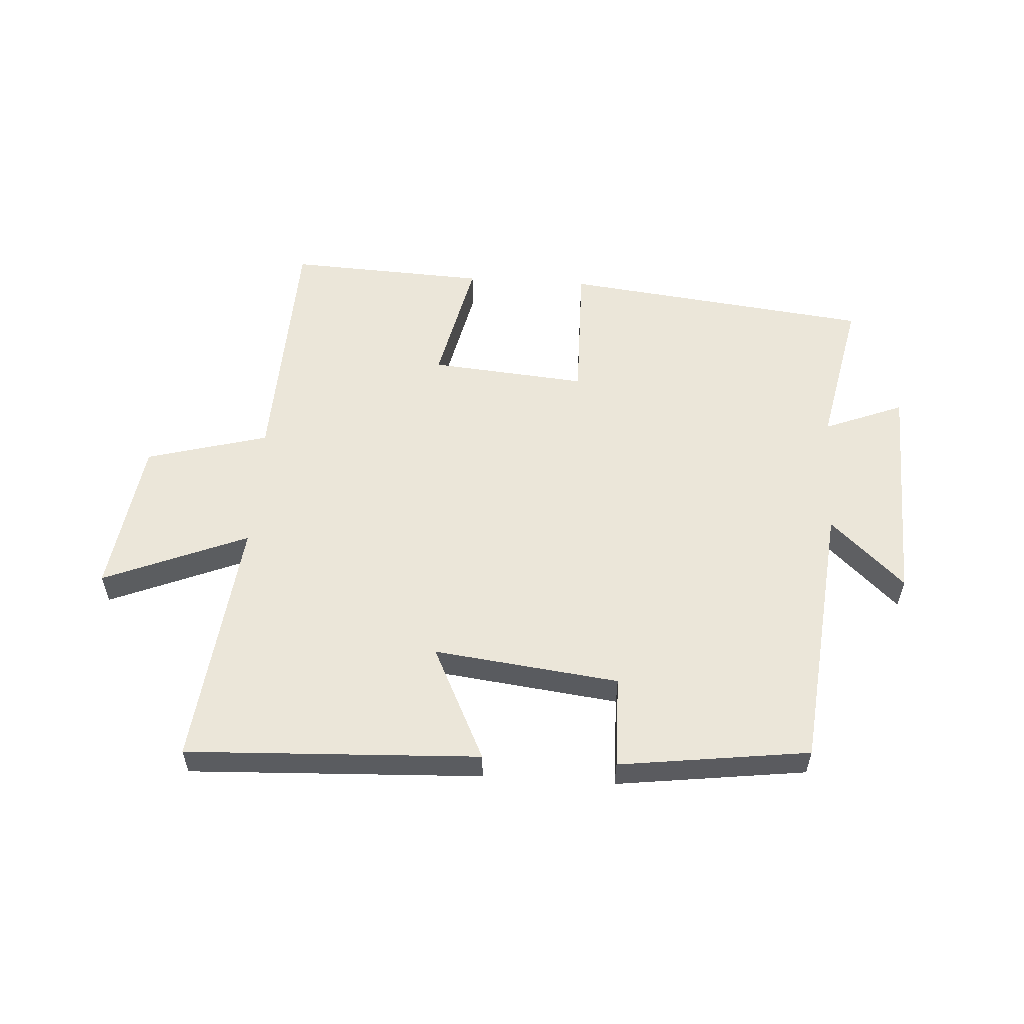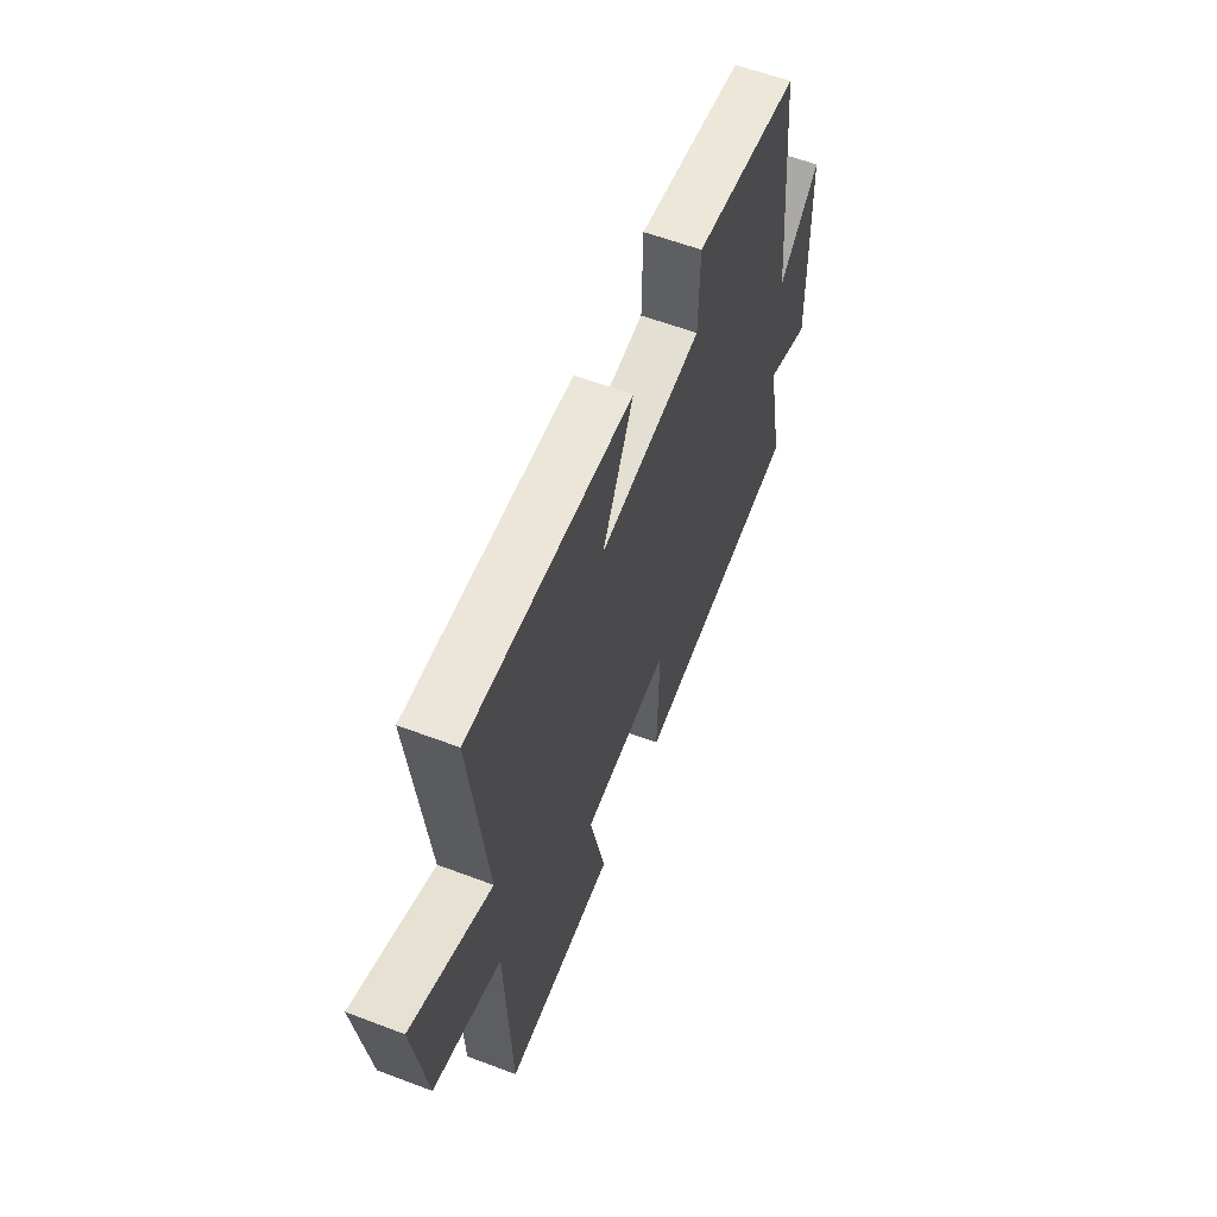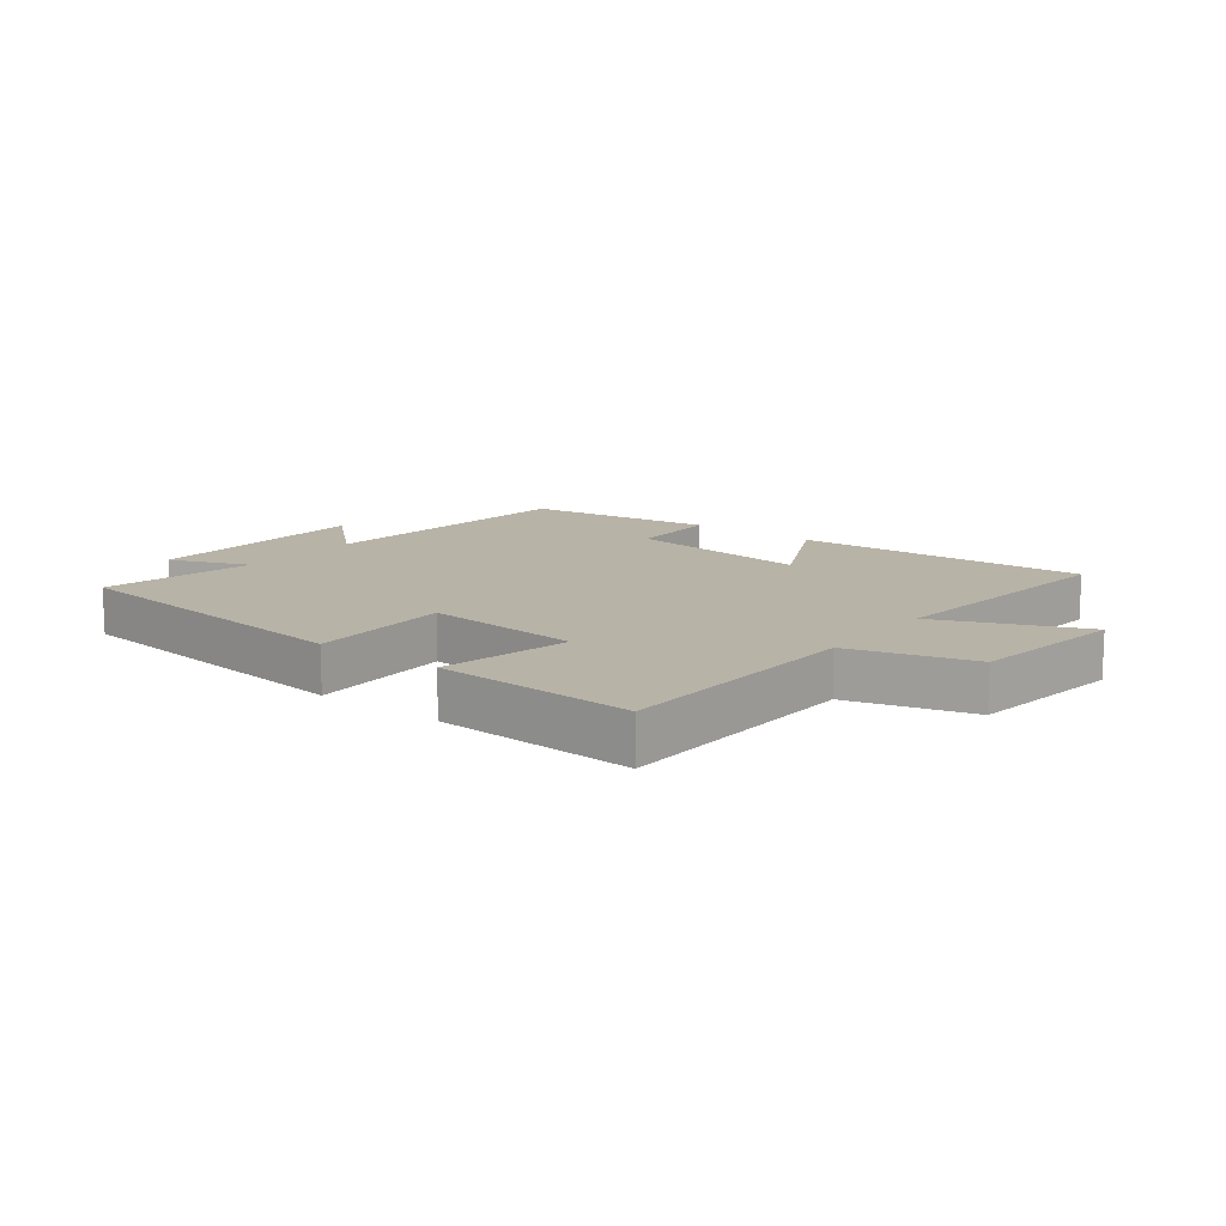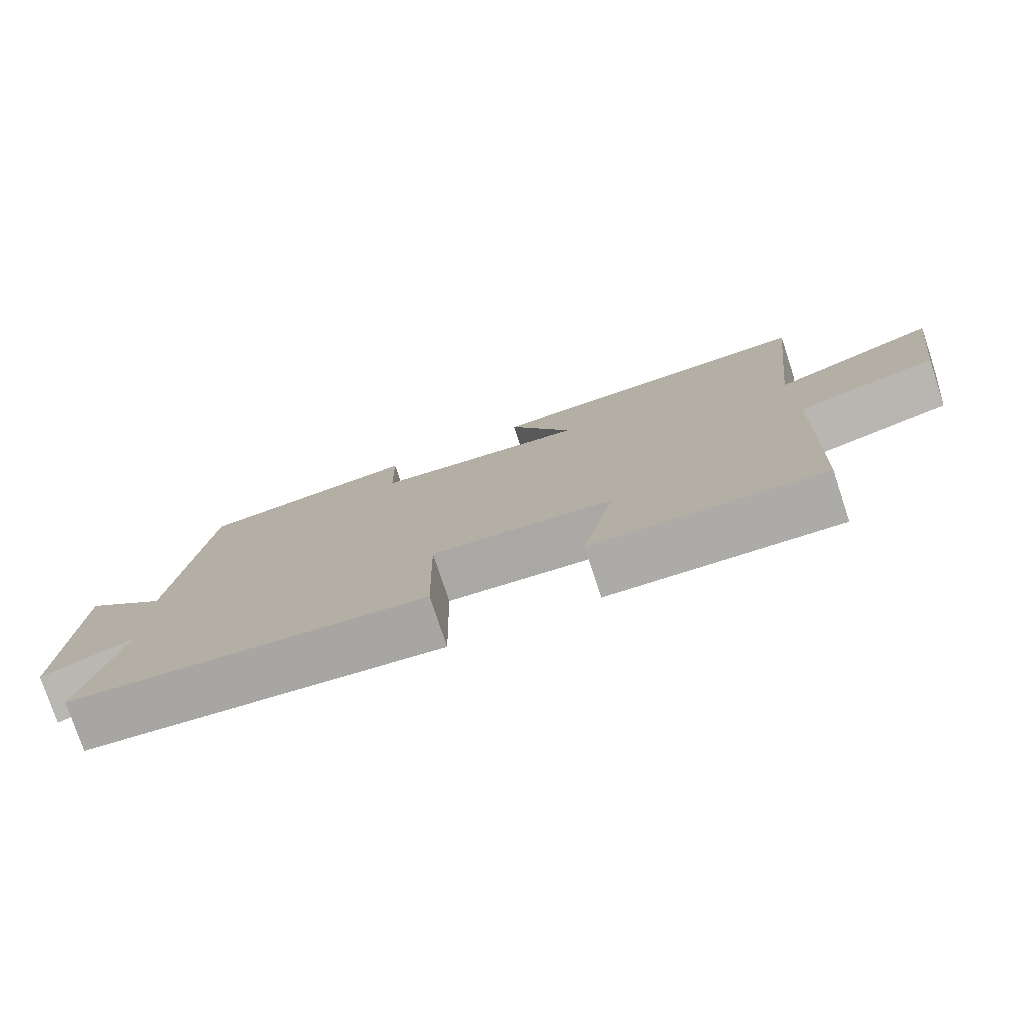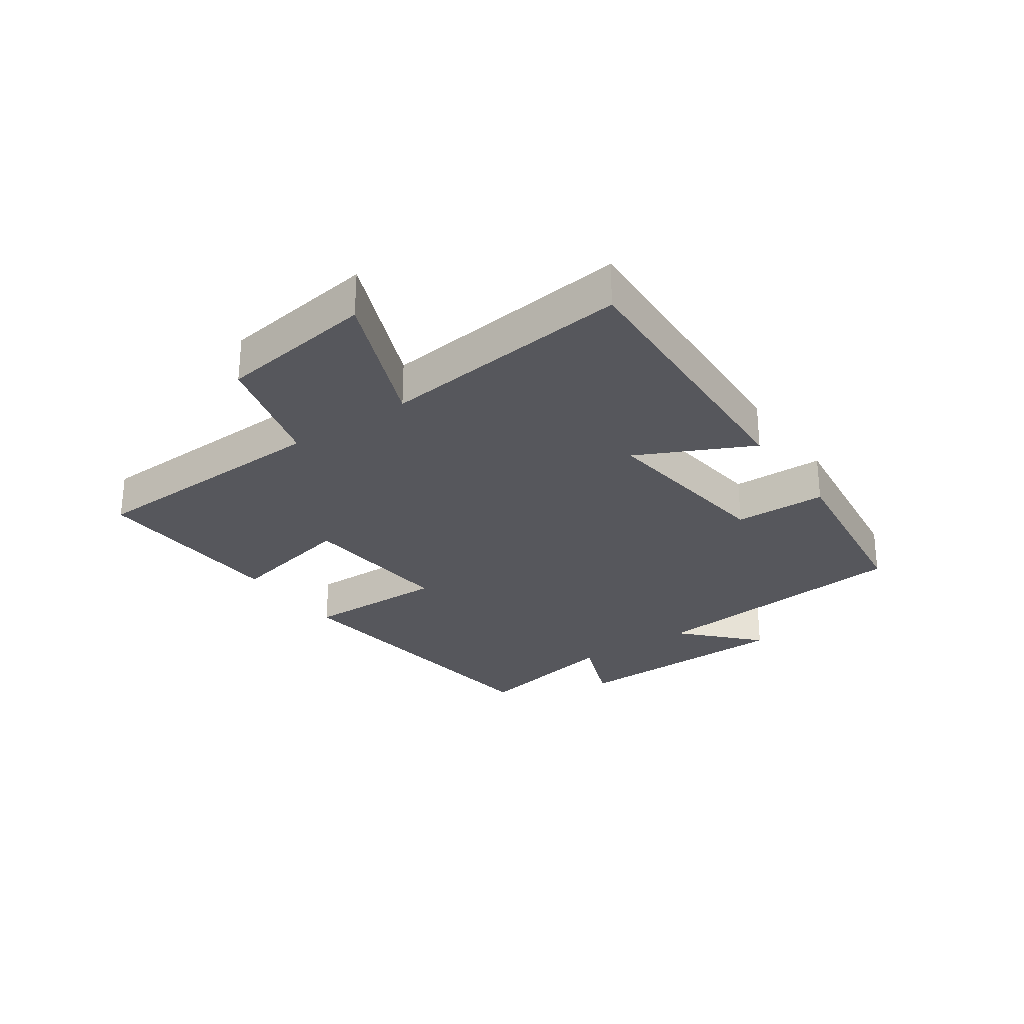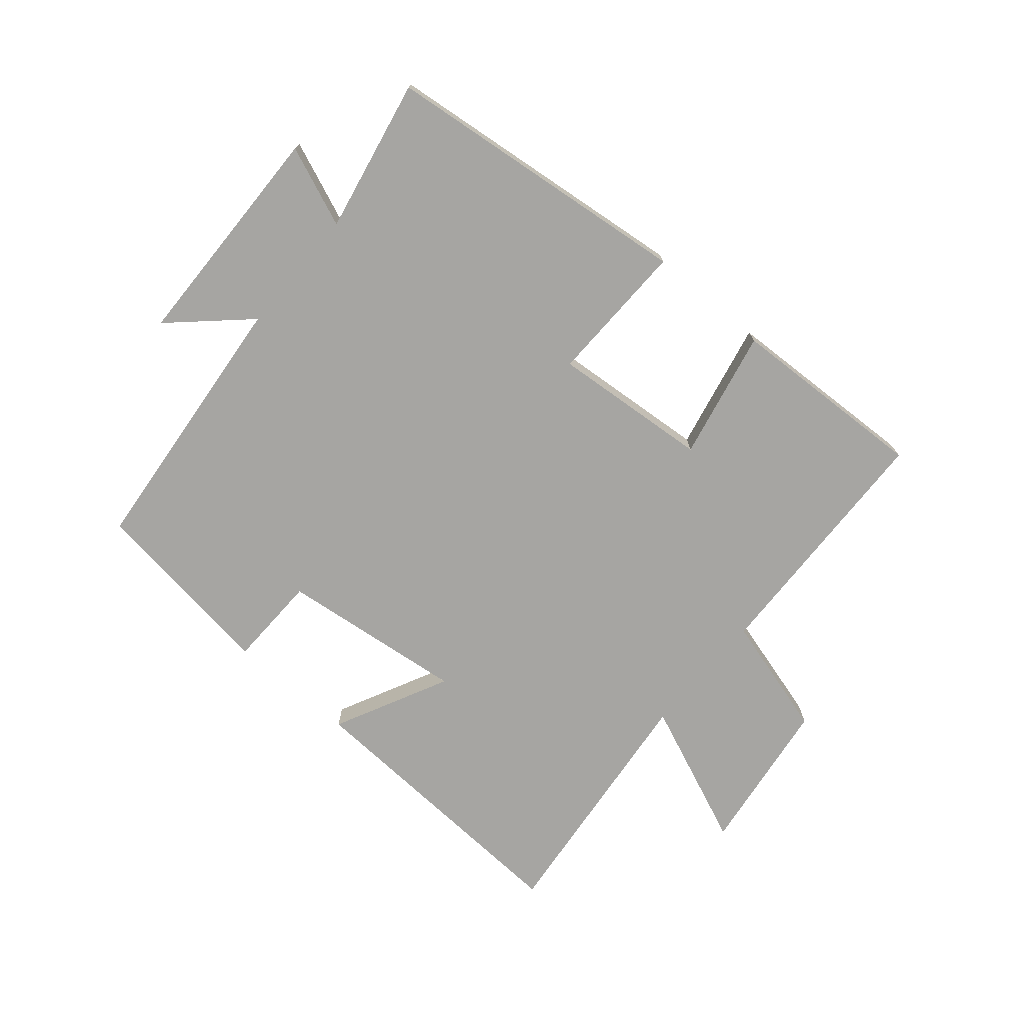
<metadata>
{"format":"obj","ext":"obj","renderer":"f3d","projection":"perspective","resolution":1024,"background":"white","views":[{"elev":55.9,"azim":3.7,"up":"+Y"},{"elev":59.0,"azim":-68.7,"up":"+Z"},{"elev":12.8,"azim":-142.4,"up":"+Y"},{"elev":-77.5,"azim":-161.7,"up":"+Z"},{"elev":-27.6,"azim":-55.0,"up":"+Y"},{"elev":-73.6,"azim":139.4,"up":"+Y"}]}
</metadata>
<code>
v -0.546 0.07 0.522
v -0.068 0.07 0.5
v -0.159 0.07 0.313
v 0.143 0.07 0.349
v 0.146 0.07 0.5
v 0.456 0.07 0.459
v 0.5 0.07 0.017
v 0.62 0.07 0.129
v 0.63 0.07 -0.245
v 0.5 0.07 -0.193
v 0.551 0.07 -0.442
v 0.046 0.07 -0.5
v 0.05 0.07 -0.267
v -0.206 0.07 -0.289
v -0.16 0.07 -0.5
v -0.485 0.07 -0.515
v -0.5 0.07 -0.104
v -0.699 0.07 -0.049
v -0.735 0.07 0.207
v -0.5 0.07 0.11
v -0.546 0 0.522
v -0.068 0 0.5
v -0.159 0 0.313
v 0.143 0 0.349
v 0.146 0 0.5
v 0.456 0 0.459
v 0.5 0 0.017
v 0.62 0 0.129
v 0.63 0 -0.245
v 0.5 0 -0.193
v 0.551 0 -0.442
v 0.046 0 -0.5
v 0.05 0 -0.267
v -0.206 0 -0.289
v -0.16 0 -0.5
v -0.485 0 -0.515
v -0.5 0 -0.104
v -0.699 0 -0.049
v -0.735 0 0.207
v -0.5 0 0.11
f 17 18 19 20
f 16 17 20
f 15 16 20
f 14 15 20
f 13 14 20 1
f 10 11 12 13
f 10 13 1
f 7 8 9 10
f 6 7 10
f 5 6 10
f 4 5 10
f 3 4 10
f 3 10 1
f 1 2 3
f 40 39 38 37
f 40 37 36
f 40 36 35
f 40 35 34
f 21 40 34 33
f 33 32 31 30
f 21 33 30
f 30 29 28 27
f 30 27 26
f 30 26 25
f 30 25 24
f 30 24 23
f 21 30 23
f 23 22 21
f 1 21 22 2
f 2 22 23 3
f 3 23 24 4
f 4 24 25 5
f 5 25 26 6
f 6 26 27 7
f 7 27 28 8
f 8 28 29 9
f 9 29 30 10
f 10 30 31 11
f 11 31 32 12
f 12 32 33 13
f 13 33 34 14
f 14 34 35 15
f 15 35 36 16
f 16 36 37 17
f 17 37 38 18
f 18 38 39 19
f 19 39 40 20
f 20 40 21 1

</code>
